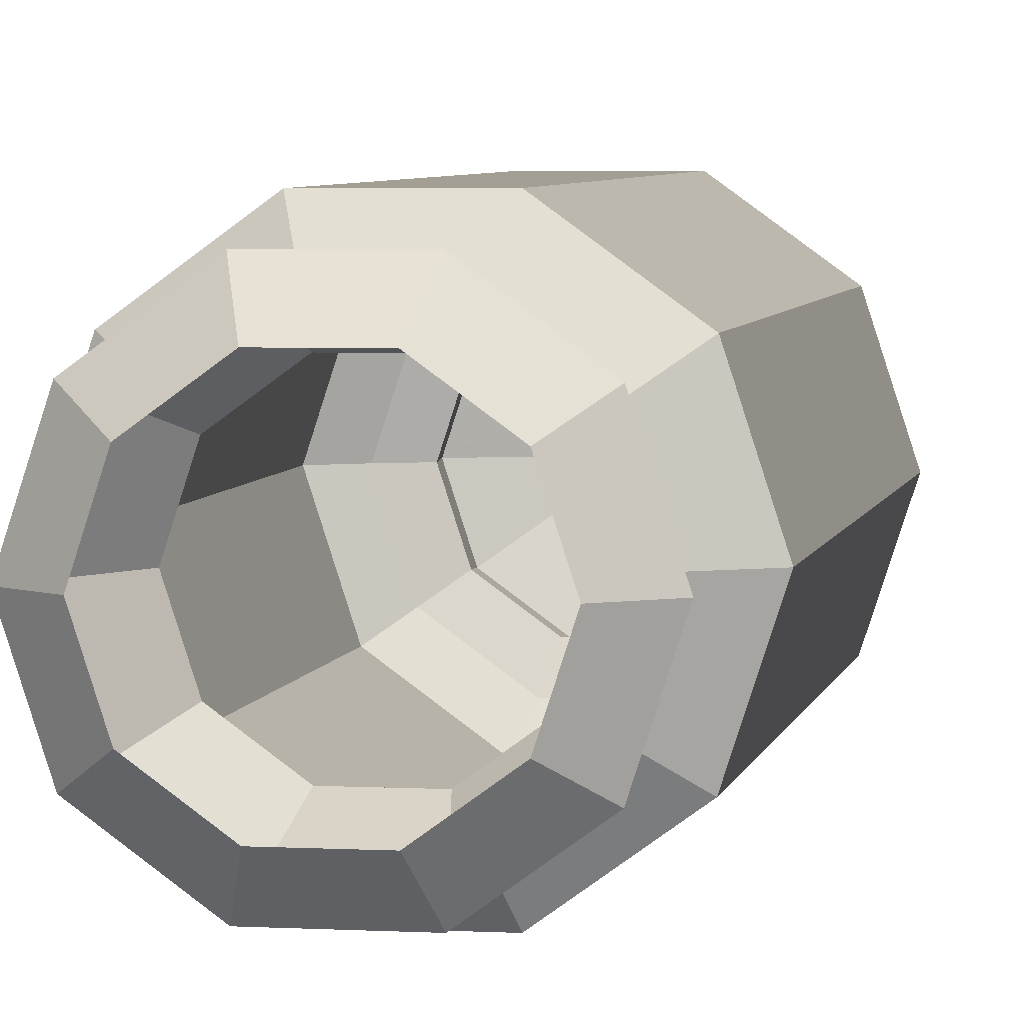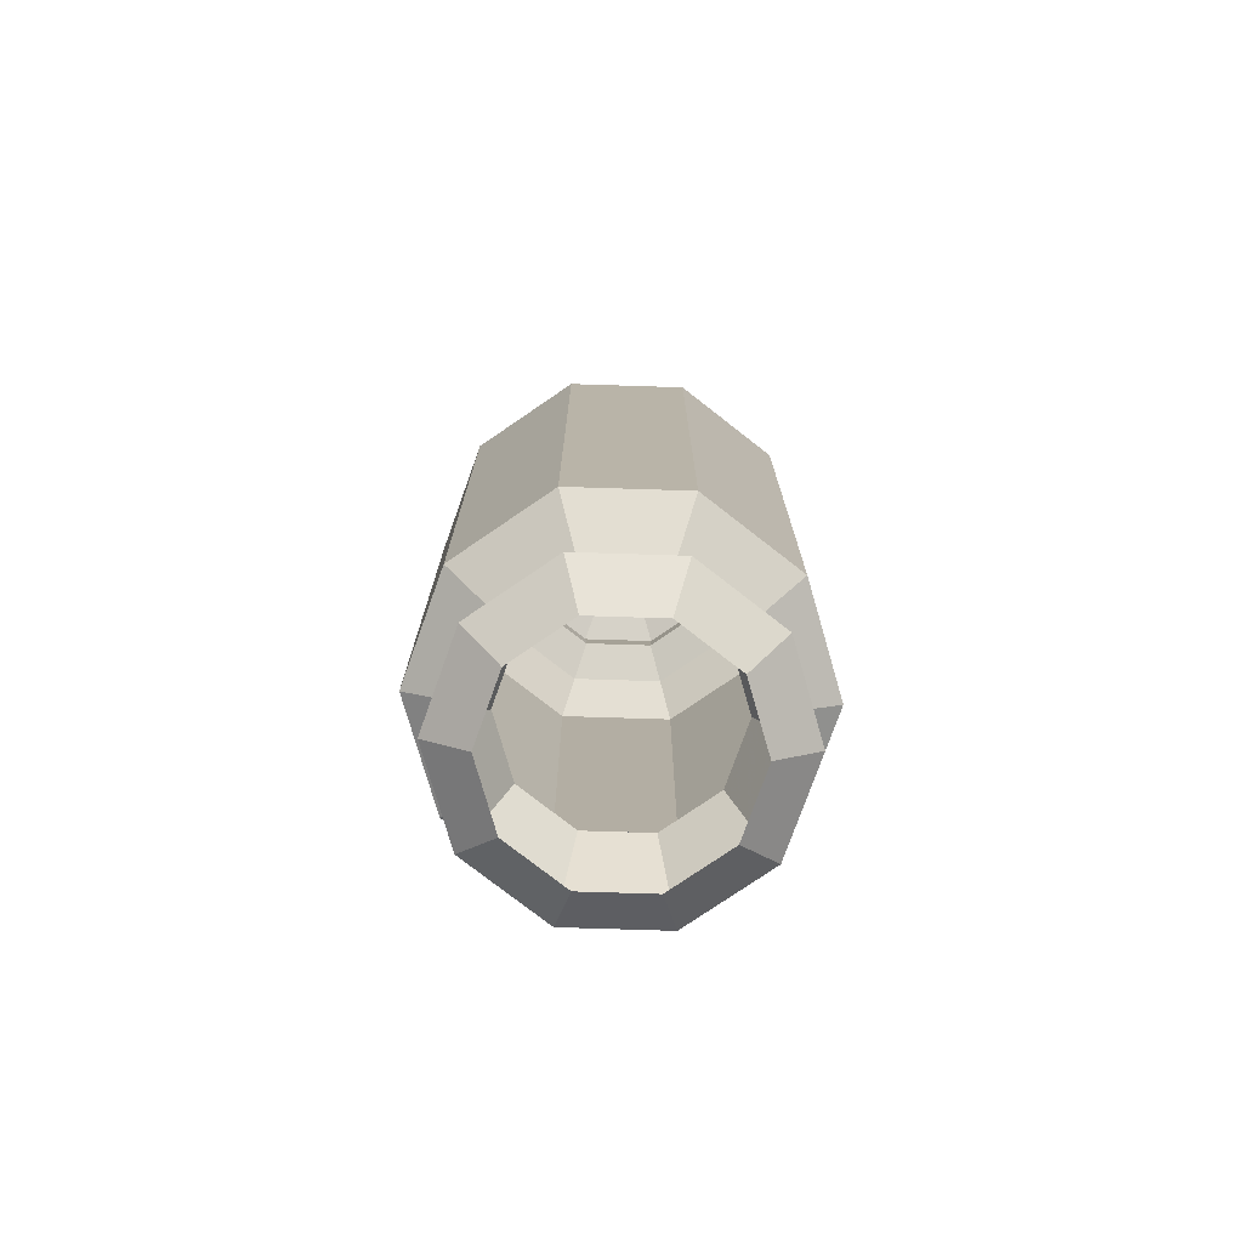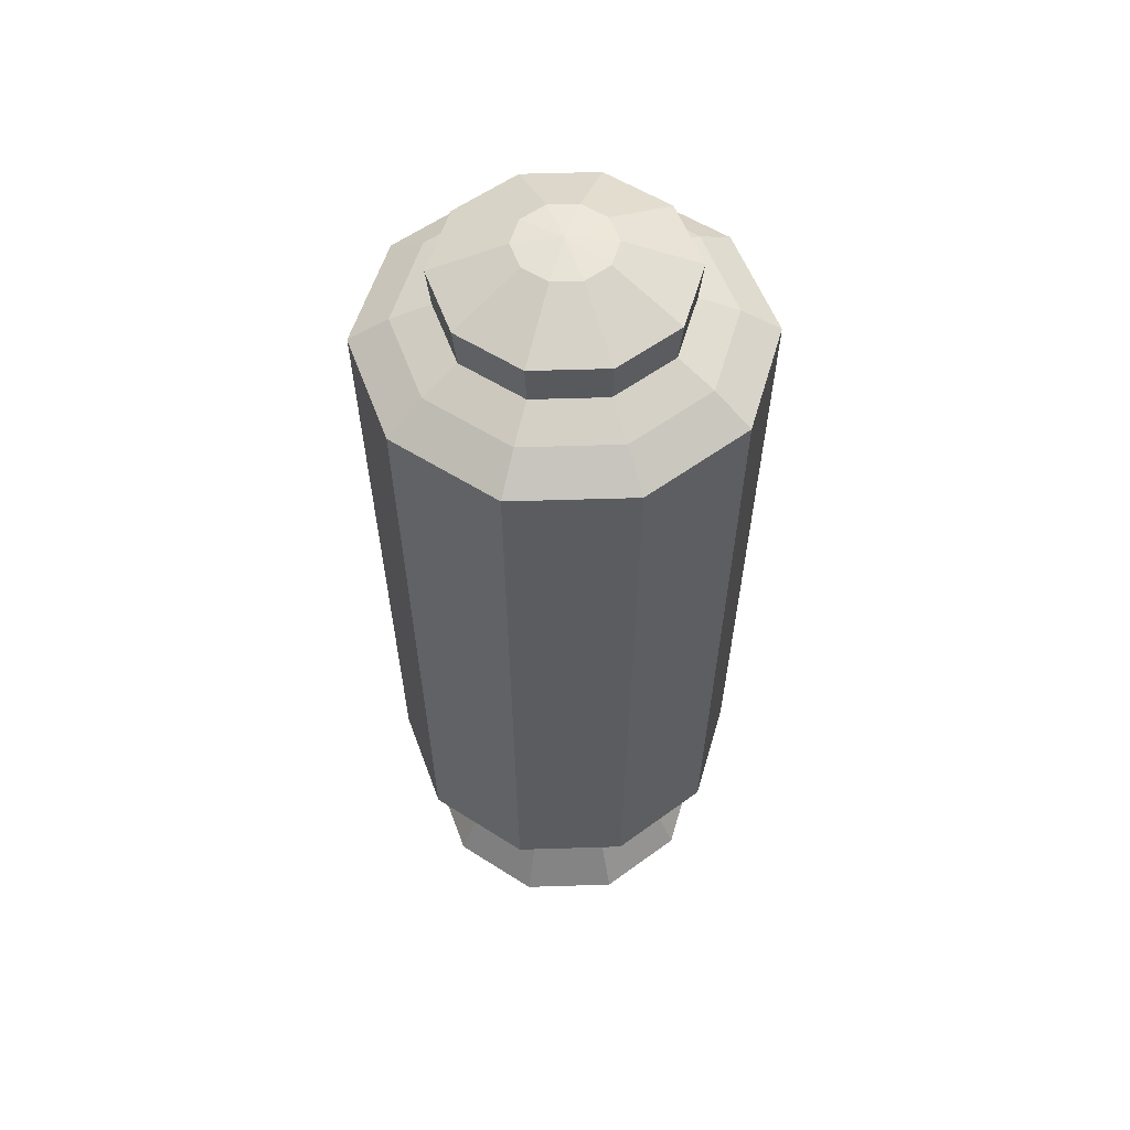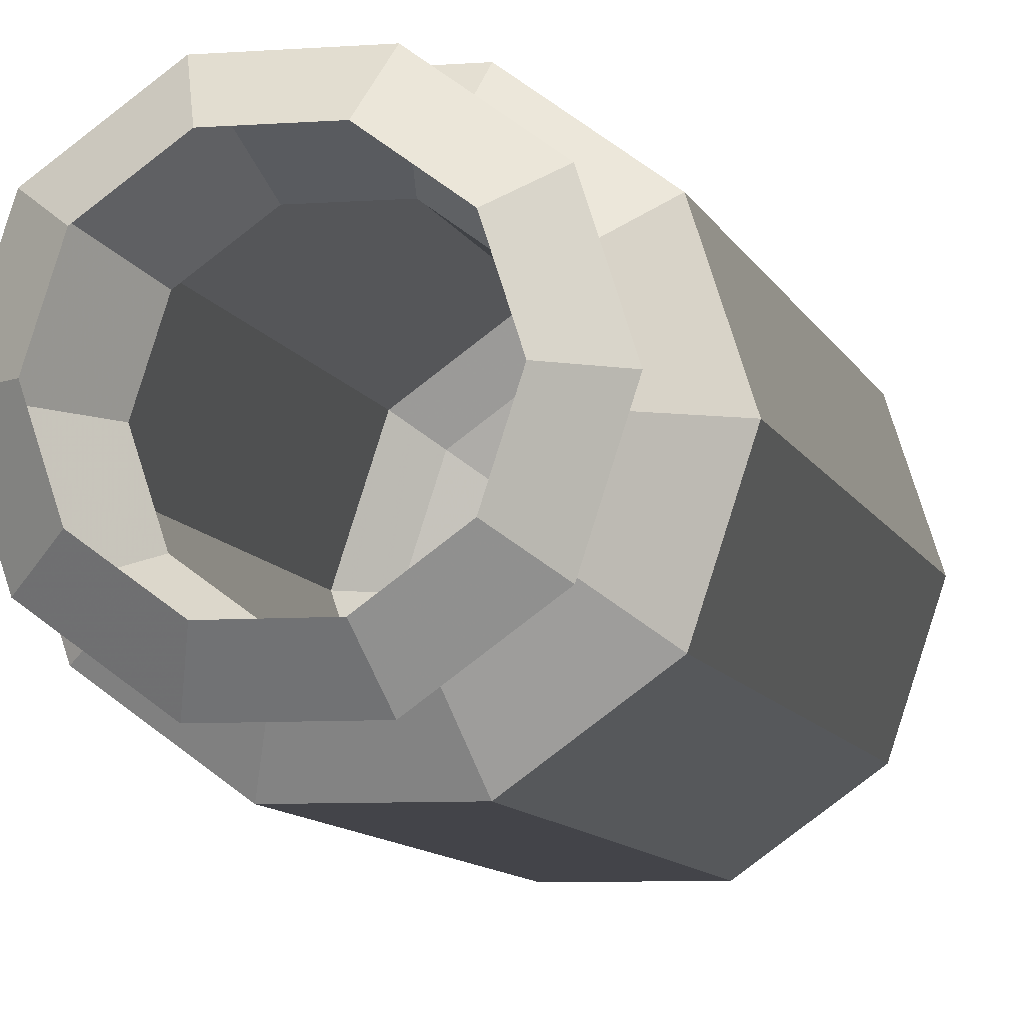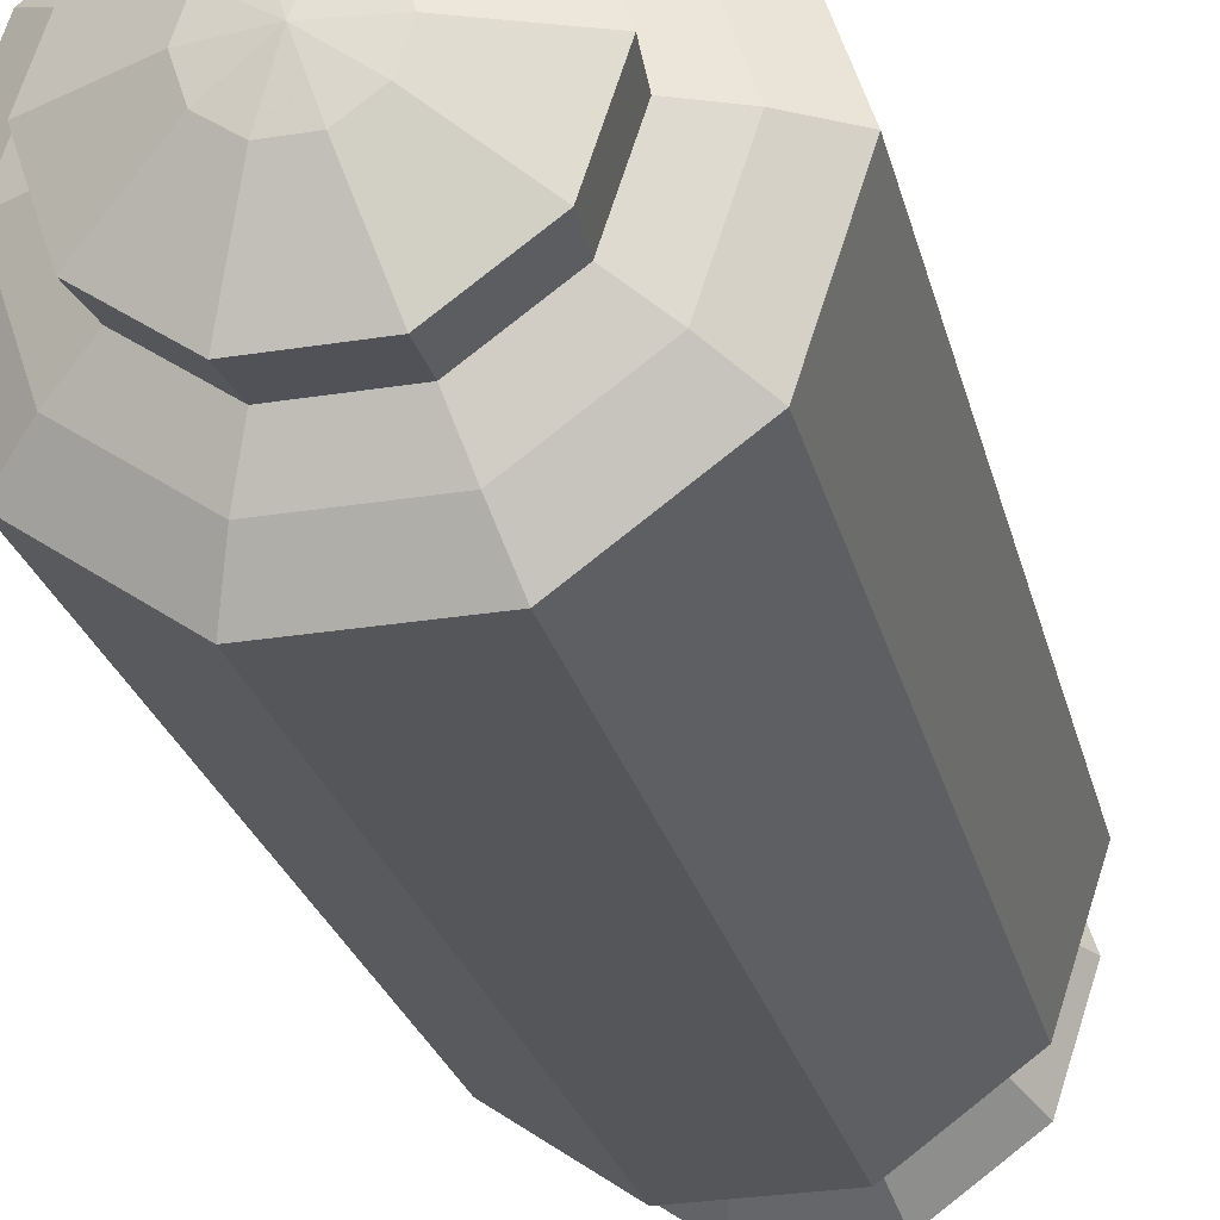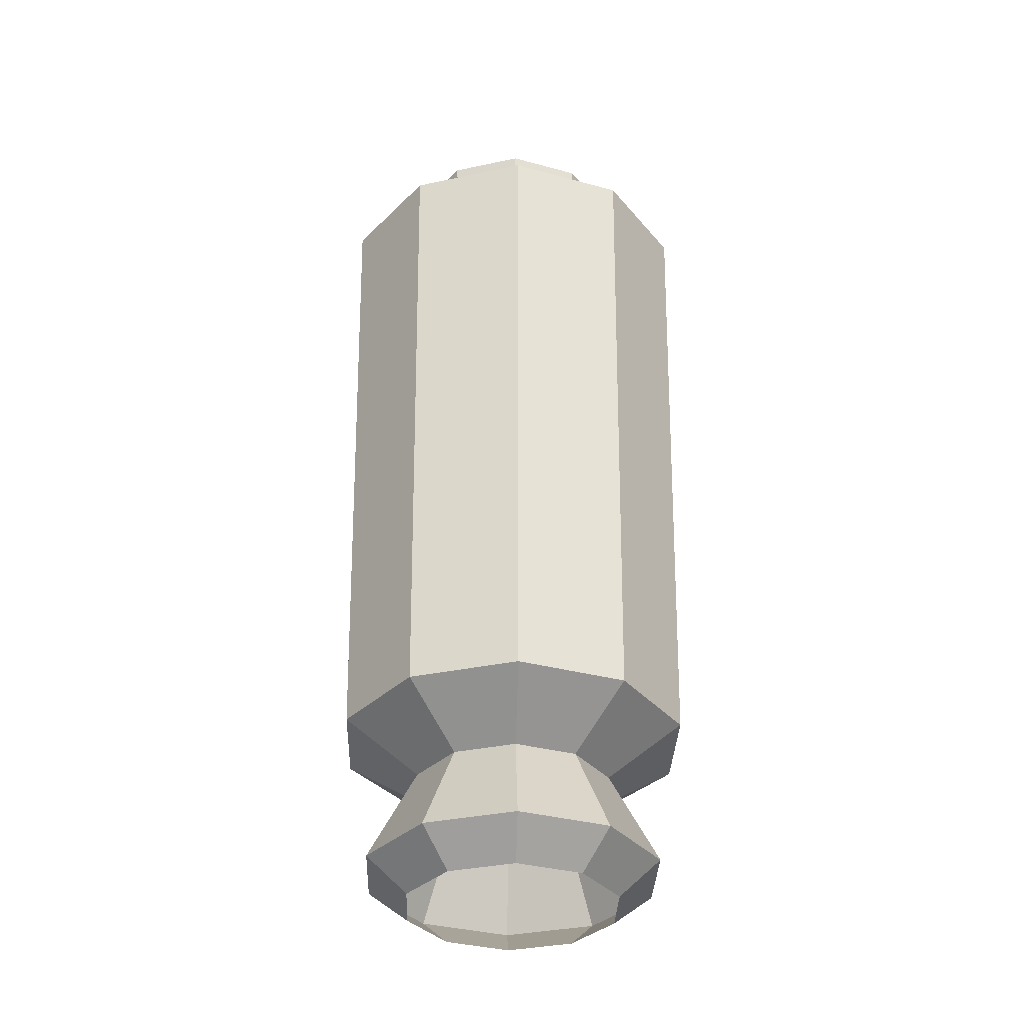
<metadata>
{"format":"obj","ext":"obj","renderer":"f3d","projection":"perspective","resolution":1024,"background":"white","views":[{"elev":4.4,"azim":-170.4,"up":"+Y"},{"elev":-78.1,"azim":106.2,"up":"+Z"},{"elev":54.8,"azim":-37.9,"up":"+Z"},{"elev":-7.3,"azim":-167.8,"up":"+Y"},{"elev":-27.2,"azim":14.1,"up":"+Y"},{"elev":-34.7,"azim":-128.0,"up":"+Z"}]}
</metadata>
<code>
g fx_ecg006_sk1_missile_005
v -0.1158 -0.08412 0.03291
v -0.0965 -1.318e-08 0.1236
v -0.07807 -0.05672 0.1236
v -0.1431 -1.389e-08 0.03291
v -0.07807 0.05672 0.1236
v -0.1158 0.08412 0.03291
v -0.02982 0.09178 0.1236
v -0.04422 0.1361 0.03291
v 0.02982 0.09178 0.1236
v 0.04422 0.1361 0.03291
v 0.07807 0.05672 0.1236
v 0.1158 0.08412 0.03291
v 0.0965 -4.746e-09 0.1236
v 0.1431 -1.375e-09 0.03291
v 0.07807 -0.05672 0.1236
v 0.1158 -0.08412 0.03291
v 0.02982 -0.09178 0.1236
v 0.04422 -0.1361 0.03291
v -0.02982 -0.09178 0.1236
v -0.04422 -0.1361 0.03291
v -0.07807 -0.05672 0.1236
v -0.1158 -0.08412 0.03291
v -0.05636 -0.1735 0.7875
v 0.04509 -0.1388 0.8119
v 0.05636 -0.1735 0.7875
v -0.04509 -0.1388 0.8119
v 0.03382 -0.1041 0.8288
v -0.1476 -0.1072 0.7875
v -0.03382 -0.1041 0.8288
v -0.118 -0.08577 0.8119
v -0.1824 -1.61e-08 0.7875
v -0.08853 -0.06432 0.8288
v -0.1459 -1.291e-08 0.8119
v -0.1476 0.1072 0.7875
v -0.1094 -9.725e-09 0.8288
v -0.118 0.08577 0.8119
v -0.05636 0.1735 0.7875
v -0.08853 0.06432 0.8288
v -0.04509 0.1388 0.8119
v 0.05636 0.1735 0.7875
v -0.03382 0.1041 0.8288
v 0.04509 0.1388 0.8119
v 0.1476 0.1072 0.7875
v 0.03382 0.1041 0.8288
v 0.118 0.08577 0.8119
v 0.1824 -1.584e-10 0.7875
v 0.08853 0.06432 0.8288
v 0.1459 -1.584e-10 0.8119
v 0.1476 -0.1072 0.7875
v 0.1094 -1.584e-10 0.8288
v 0.118 -0.08577 0.8119
v 0.05636 -0.1735 0.7875
v 0.08853 -0.06432 0.8288
v 0.04509 -0.1388 0.8119
v 0.03382 -0.1041 0.8288
v -0.1094 -9.725e-09 0.8288
v -0.09186 -0.06674 0.868
v -0.08853 -0.06432 0.8288
v -0.1135 -1.008e-08 0.868
v -0.08853 0.06432 0.8288
v -0.09186 0.06674 0.868
v -0.03382 0.1041 0.8288
v -0.03509 0.108 0.868
v 0.03382 0.1041 0.8288
v 0.03509 0.108 0.868
v 0.08853 0.06432 0.8288
v 0.09186 0.06674 0.868
v 0.1094 -1.584e-10 0.8288
v 0.1135 -1.584e-10 0.868
v 0.08853 -0.06432 0.8288
v 0.09186 -0.06674 0.868
v 0.03382 -0.1041 0.8288
v 0.03509 -0.108 0.868
v -0.03382 -0.1041 0.8288
v -0.03509 -0.108 0.868
v -0.08853 -0.06432 0.8288
v -0.09186 -0.06674 0.868
v 0.1476 -0.1072 0.7875
v 0.1368 -0.09938 0.17
v 0.05225 -0.1608 0.17
v 0.05636 -0.1735 0.7875
v -0.05225 -0.1608 0.17
v -0.05636 -0.1735 0.7875
v -0.1368 -0.09938 0.17
v -0.1476 -0.1072 0.7875
v -0.1691 -1.582e-08 0.17
v -0.1824 -1.61e-08 0.7875
v -0.1368 0.09938 0.17
v -0.1476 0.1072 0.7875
v -0.05225 0.1608 0.17
v -0.05636 0.1735 0.7875
v 0.05225 0.1608 0.17
v 0.05636 0.1735 0.7875
v 0.1368 0.09938 0.17
v 0.1476 0.1072 0.7875
v 0.1691 -1.043e-09 0.17
v 0.1824 -1.584e-10 0.7875
v 0.1368 -0.09938 0.17
v 0.1476 -0.1072 0.7875
v 0.1368 0.09938 0.17
v 0.0965 -4.746e-09 0.1236
v 0.1691 -1.043e-09 0.17
v 0.07807 0.05672 0.1236
v 0.05225 0.1608 0.17
v 0.02982 0.09178 0.1236
v -0.05225 0.1608 0.17
v -0.02982 0.09178 0.1236
v -0.1368 0.09938 0.17
v -0.07807 0.05672 0.1236
v -0.1691 -1.582e-08 0.17
v -0.0965 -1.318e-08 0.1236
v -0.1368 -0.09938 0.17
v -0.07807 -0.05672 0.1236
v -0.05225 -0.1608 0.17
v -0.02982 -0.09178 0.1236
v 0.05225 -0.1608 0.17
v 0.02982 -0.09178 0.1236
v 0.1368 -0.09938 0.17
v 0.07807 -0.05672 0.1236
v 0.1691 -1.043e-09 0.17
v 0.0965 -4.746e-09 0.1236
v 0.1158 0.08412 0.03291
v 0.08352 0.06068 0.001342
v 0.1032 -2.737e-09 0.001342
v 0.1431 -1.375e-09 0.03291
v 0.04422 0.1361 0.03291
v 0.0319 0.09819 0.001342
v 0.08352 0.06068 0.001342
v 0.1158 0.08412 0.03291
v -0.04422 0.1361 0.03291
v -0.0319 0.09819 0.001342
v 0.0319 0.09819 0.001342
v 0.04422 0.1361 0.03291
v -0.1158 0.08412 0.03291
v -0.08352 0.06068 0.001342
v -0.0319 0.09819 0.001342
v -0.04422 0.1361 0.03291
v -0.1431 -1.389e-08 0.03291
v -0.1032 -1.176e-08 0.001342
v -0.08352 0.06068 0.001342
v -0.1158 0.08412 0.03291
v -0.1158 -0.08412 0.03291
v -0.08352 -0.06068 0.001342
v -0.1032 -1.176e-08 0.001342
v -0.1431 -1.389e-08 0.03291
v -0.04422 -0.1361 0.03291
v -0.0319 -0.09819 0.001342
v -0.08352 -0.06068 0.001342
v -0.1158 -0.08412 0.03291
v 0.04422 -0.1361 0.03291
v 0.0319 -0.09819 0.001342
v -0.0319 -0.09819 0.001342
v -0.04422 -0.1361 0.03291
v 0.1158 -0.08412 0.03291
v 0.08352 -0.06068 0.001342
v 0.0319 -0.09819 0.001342
v 0.04422 -0.1361 0.03291
v 0.1431 -1.375e-09 0.03291
v 0.1032 -2.737e-09 0.001342
v 0.08352 -0.06068 0.001342
v 0.1158 -0.08412 0.03291
v 0.03509 -0.108 0.868
v 0.03597 -0.02613 0.8973
v 0.09186 -0.06674 0.868
v 0.01374 -0.04228 0.8973
v -0.03509 -0.108 0.868
v -0 -1.584e-10 0.9032
v -0.01374 -0.04228 0.8973
v 0.04446 -1.584e-10 0.8973
v -0.09186 -0.06674 0.868
v 0.1135 -1.584e-10 0.868
v -0.03597 -0.02613 0.8973
v -0.1135 -1.008e-08 0.868
v 0.03597 0.02613 0.8973
v 0.09186 0.06674 0.868
v -0.04446 -4.045e-09 0.8973
v -0.09186 0.06674 0.868
v 0.01374 0.04228 0.8973
v 0.03509 0.108 0.868
v -0.03597 0.02613 0.8973
v -0.03509 0.108 0.868
v -0.01374 0.04228 0.8973
g fx_ecg006_sk1_missile_005_0
f 3 2 1
f 2 4 1
f 2 5 4
f 5 6 4
f 5 7 6
f 7 8 6
f 7 9 8
f 9 10 8
f 9 11 10
f 11 12 10
f 11 13 12
f 13 14 12
f 13 15 14
f 15 16 14
f 15 17 16
f 17 18 16
f 17 19 18
f 19 20 18
f 19 21 20
f 21 22 20
f 25 24 23
f 24 26 23
f 24 27 26
f 23 26 28
f 27 29 26
f 26 30 28
f 26 29 30
f 28 30 31
f 29 32 30
f 30 33 31
f 30 32 33
f 31 33 34
f 32 35 33
f 33 36 34
f 33 35 36
f 34 36 37
f 35 38 36
f 36 39 37
f 36 38 39
f 37 39 40
f 38 41 39
f 39 42 40
f 39 41 42
f 40 42 43
f 41 44 42
f 42 45 43
f 42 44 45
f 43 45 46
f 44 47 45
f 45 48 46
f 45 47 48
f 46 48 49
f 47 50 48
f 48 51 49
f 48 50 51
f 49 51 52
f 50 53 51
f 51 54 52
f 51 53 54
f 53 55 54
f 58 57 56
f 57 59 56
f 56 59 60
f 59 61 60
f 60 61 62
f 61 63 62
f 62 63 64
f 63 65 64
f 64 65 66
f 65 67 66
f 66 67 68
f 67 69 68
f 68 69 70
f 69 71 70
f 70 71 72
f 71 73 72
f 72 73 74
f 73 75 74
f 74 75 76
f 75 77 76
f 80 79 78
f 81 80 78
f 82 80 81
f 83 82 81
f 84 82 83
f 85 84 83
f 86 84 85
f 87 86 85
f 88 86 87
f 89 88 87
f 90 88 89
f 91 90 89
f 92 90 91
f 93 92 91
f 94 92 93
f 95 94 93
f 96 94 95
f 97 96 95
f 98 96 97
f 99 98 97
f 102 101 100
f 101 103 100
f 100 103 104
f 103 105 104
f 104 105 106
f 105 107 106
f 106 107 108
f 107 109 108
f 108 109 110
f 109 111 110
f 110 111 112
f 111 113 112
f 112 113 114
f 113 115 114
f 114 115 116
f 115 117 116
f 116 117 118
f 117 119 118
f 118 119 120
f 119 121 120
f 124 123 122
f 125 124 122
f 128 127 126
f 129 128 126
f 132 131 130
f 133 132 130
f 136 135 134
f 137 136 134
f 140 139 138
f 141 140 138
f 144 143 142
f 145 144 142
f 148 147 146
f 149 148 146
f 152 151 150
f 153 152 150
f 156 155 154
f 157 156 154
f 160 159 158
f 161 160 158
f 164 163 162
f 163 165 162
f 162 165 166
f 165 163 167
f 168 165 167
f 165 168 166
f 163 169 167
f 169 163 164
f 166 168 170
f 171 169 164
f 168 172 170
f 172 168 167
f 170 172 173
f 174 169 171
f 169 174 167
f 175 174 171
f 172 176 173
f 176 172 167
f 173 176 177
f 178 174 175
f 174 178 167
f 179 178 175
f 176 180 177
f 180 176 167
f 177 180 181
f 182 178 179
f 178 182 167
f 181 182 179
f 180 182 181
f 182 180 167

</code>
